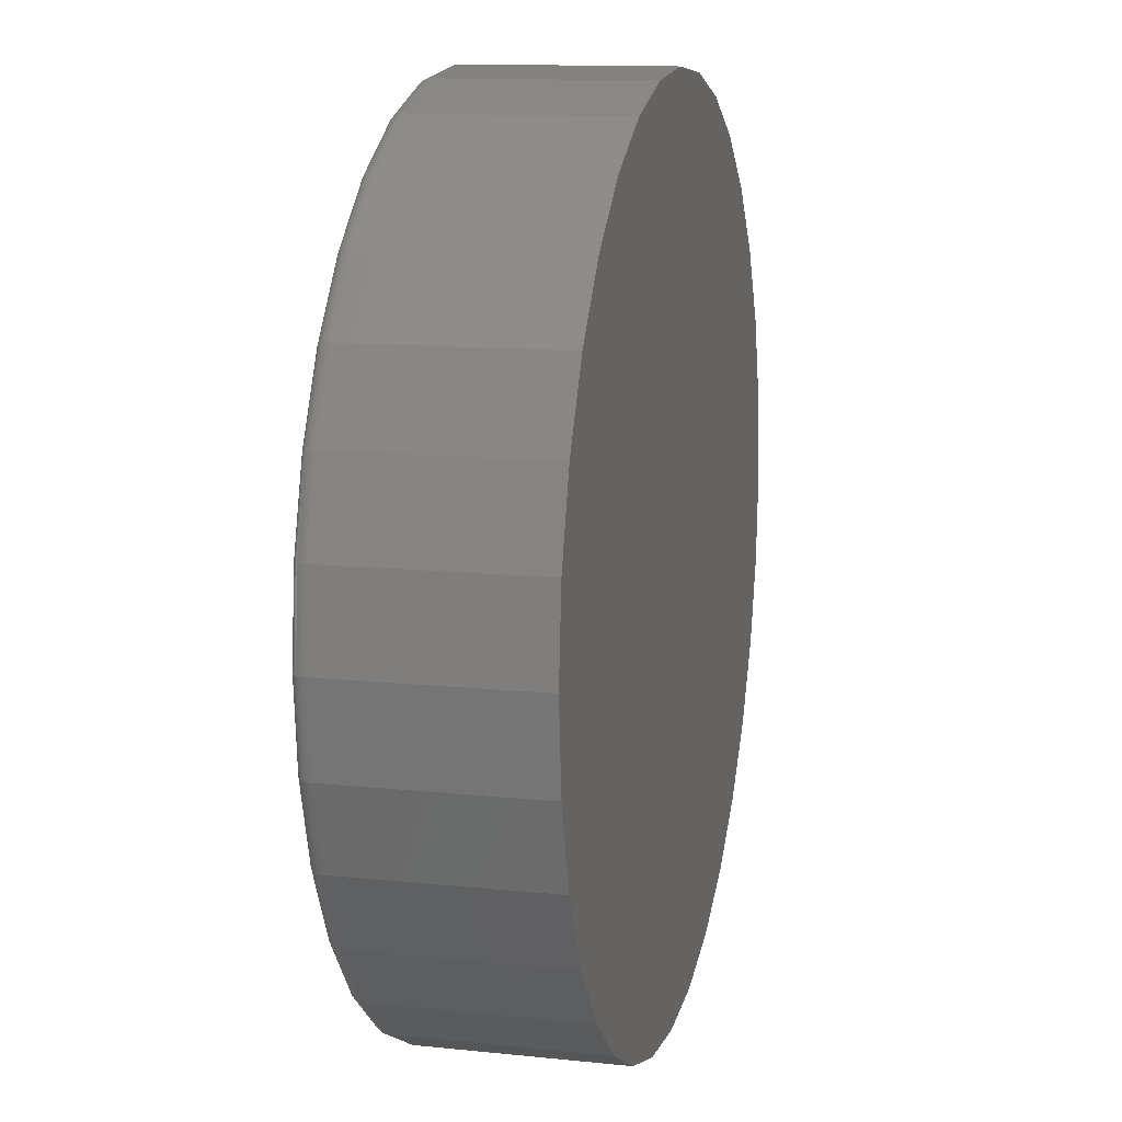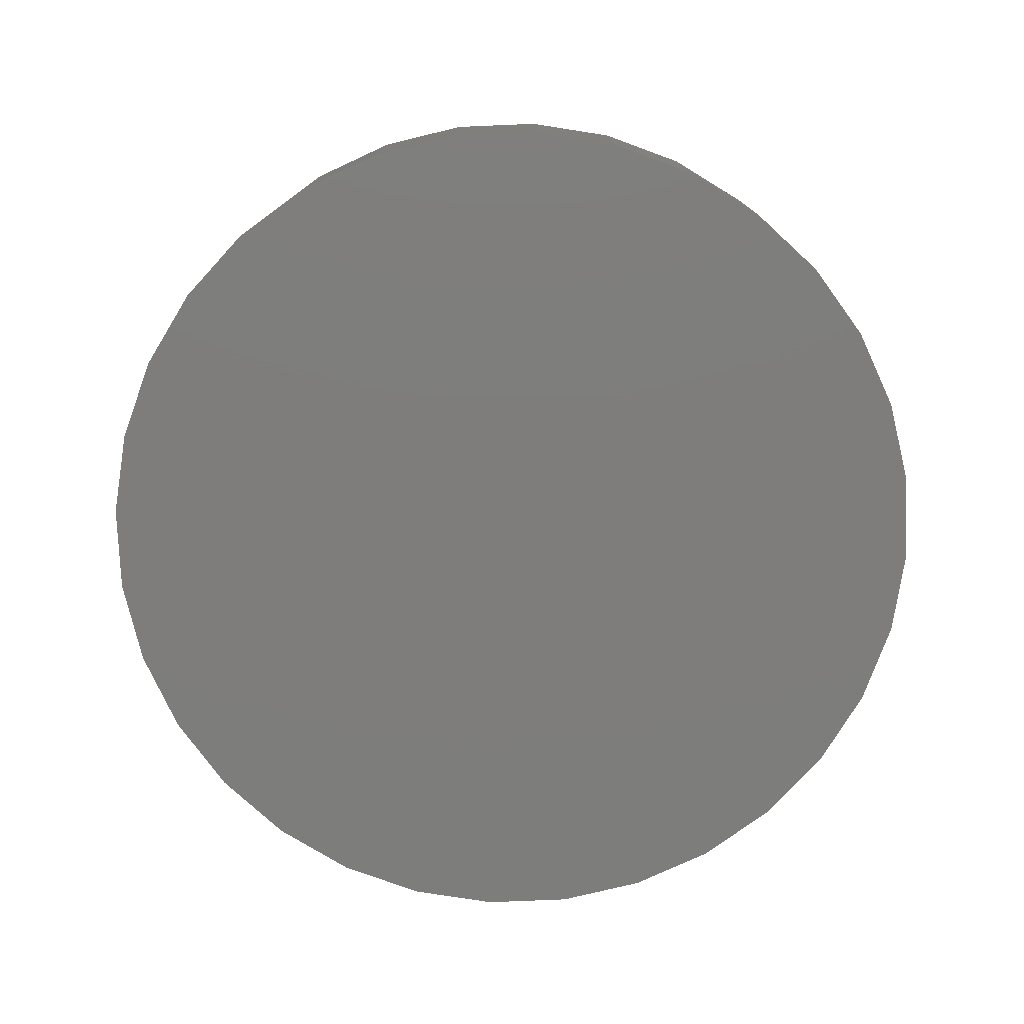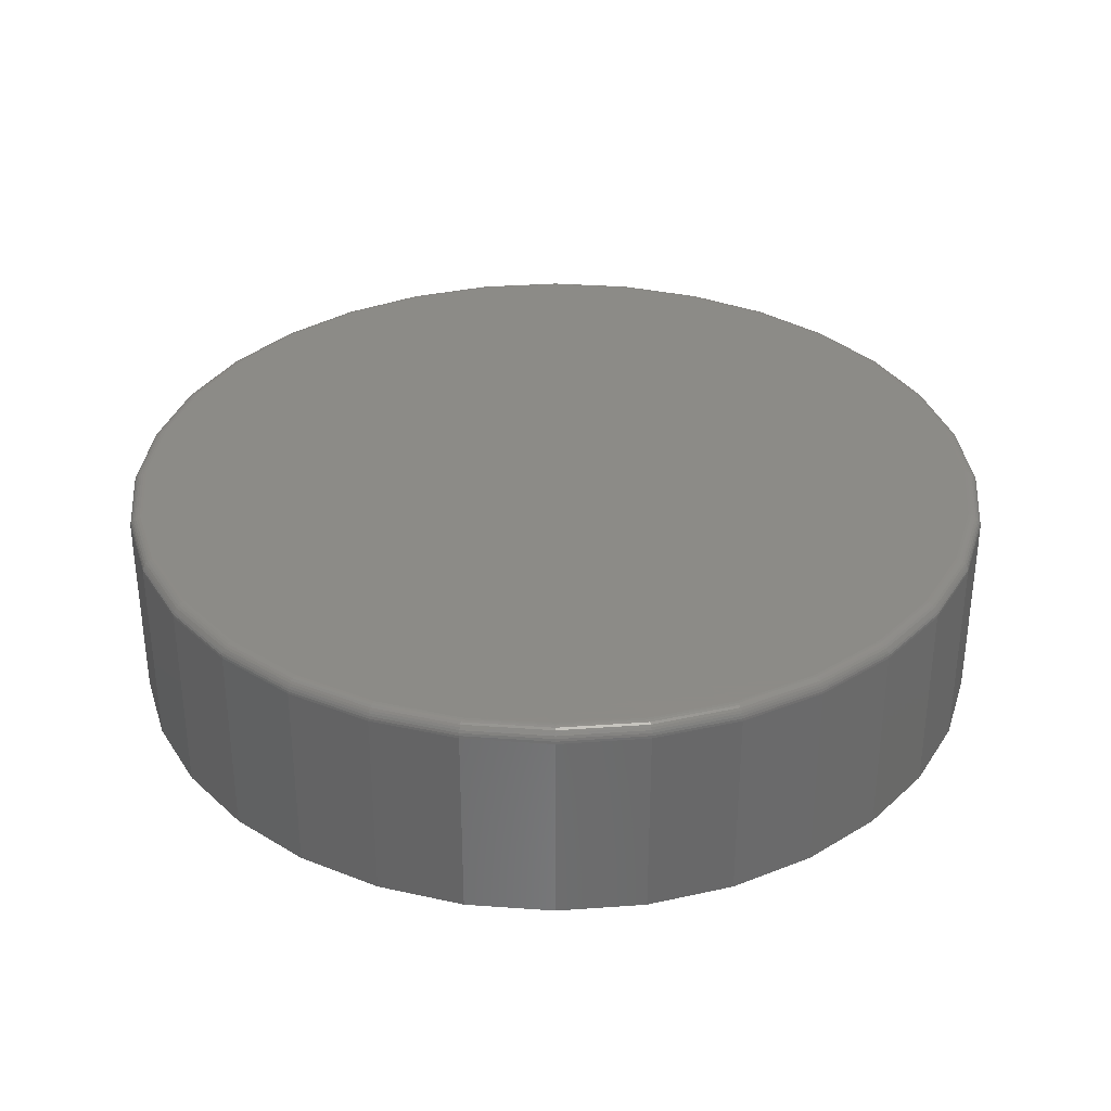
<metadata>
{"format":"stl","ext":"stl","renderer":"f3d","projection":"perspective","resolution":1024,"background":"white","views":[{"elev":12.5,"azim":103.7,"up":"+Y"},{"elev":-77.1,"azim":-59.5,"up":"+Z"},{"elev":33.7,"azim":45.0,"up":"+Z"}]}
</metadata>
<code>
# stl→obj: 320 verts, 636 faces
v -0.09071 0.4957 0.25
v 0.1065 0.4957 0.25
v 0.007895 0.5054 0.25
v 0.2013 0.467 0.25
v -0.1855 0.467 0.25
v 0.2887 0.4202 0.25
v -0.2729 0.4202 0.25
v 0.3653 0.3574 0.25
v -0.3495 0.3574 0.25
v 0.4281 0.2808 0.25
v -0.4124 0.2808 0.25
v 0.4748 0.1934 0.25
v -0.4591 0.1934 0.25
v 0.5036 0.0986 0.25
v -0.4878 0.0986 0.25
v 0.5133 -1.426e-16 0.25
v -0.4975 -4.058e-16 0.25
v 0.5036 -0.0986 0.25
v -0.4878 -0.0986 0.25
v 0.4748 -0.1934 0.25
v -0.4591 -0.1934 0.25
v 0.4281 -0.2808 0.25
v -0.4124 -0.2808 0.25
v 0.3653 -0.3574 0.25
v -0.3495 -0.3574 0.25
v 0.2887 -0.4202 0.25
v -0.2729 -0.4202 0.25
v 0.2013 -0.467 0.25
v -0.1855 -0.467 0.25
v 0.1065 -0.4957 0.25
v -0.09071 -0.4957 0.25
v 0.007895 -0.5054 0.25
v 0.5289 0 0
v 0.5289 -5.904e-16 0.2344
v 0.5189 -0.1017 0
v 0.5189 -0.1017 0.2344
v 0.4893 -0.1994 0
v 0.4893 -0.1994 0.2344
v 0.4411 -0.2895 0
v 0.4411 -0.2895 0.2344
v 0.3763 -0.3684 0
v 0.3763 -0.3684 0.2344
v 0.2974 -0.4332 0
v 0.2974 -0.4332 0.2344
v 0.2073 -0.4814 0
v 0.2073 -0.4814 0.2344
v 0.1095 -0.511 0
v 0.1095 -0.511 0.2344
v 0.007895 -0.5211 0
v 0.007895 -0.5211 0.2344
v -0.09376 -0.511 0
v -0.09376 -0.511 0.2344
v -0.1915 -0.4814 0
v -0.1915 -0.4814 0.2344
v -0.2816 -0.4332 0
v -0.2816 -0.4332 0.2344
v -0.3605 -0.3684 0
v -0.3605 -0.3684 0.2344
v -0.4253 -0.2895 0
v -0.4253 -0.2895 0.2344
v -0.4735 -0.1994 0
v -0.4735 -0.1994 0.2344
v -0.5031 -0.1017 0
v -0.5031 -0.1017 0.2344
v -0.5132 6.381e-17 0
v -0.5132 6.381e-17 0.2344
v -0.5031 0.1017 0
v -0.5031 0.1017 0.2344
v -0.4735 0.1994 0
v -0.4735 0.1994 0.2344
v -0.4253 0.2895 0
v -0.4253 0.2895 0.2344
v -0.3605 0.3684 0
v -0.3605 0.3684 0.2344
v -0.2816 0.4332 0
v -0.2816 0.4332 0.2344
v -0.1915 0.4814 0
v -0.1915 0.4814 0.2344
v -0.09376 0.511 0
v -0.09376 0.511 0.2344
v 0.007895 0.5211 0
v 0.007895 0.5211 0.2344
v 0.1095 0.511 0
v 0.1095 0.511 0.2344
v 0.2073 0.4814 0
v 0.2073 0.4814 0.2344
v 0.2974 0.4332 0
v 0.2974 0.4332 0.2344
v 0.3763 0.3684 0
v 0.3763 0.3684 0.2344
v 0.4411 0.2895 0
v 0.4411 0.2895 0.2344
v 0.4893 0.1994 0
v 0.4893 0.1994 0.2344
v 0.5189 0.1017 0
v 0.5189 0.1017 0.2344
v -0.5006 -1.388e-16 0.2497
v -0.4908 0.0992 0.2497
v -0.5035 -1.388e-16 0.2488
v -0.4937 0.09977 0.2488
v -0.5062 -1.388e-16 0.2474
v -0.4963 0.1003 0.2474
v -0.5086 -1.388e-16 0.2454
v -0.4987 0.1008 0.2454
v -0.5105 -1.388e-16 0.2431
v -0.5006 0.1011 0.2431
v -0.512 -1.388e-16 0.2404
v -0.502 0.1014 0.2404
v -0.5129 -1.388e-16 0.2374
v -0.5029 0.1016 0.2374
v 0.5066 0.0992 0.2497
v 0.5164 -6.384e-16 0.2497
v 0.5095 0.09977 0.2488
v 0.5193 -6.384e-16 0.2488
v 0.5121 0.1003 0.2474
v 0.522 -6.384e-16 0.2474
v 0.5144 0.1008 0.2454
v 0.5244 -6.384e-16 0.2454
v 0.5164 0.1011 0.2431
v 0.5263 -6.384e-16 0.2431
v 0.5178 0.1014 0.2404
v 0.5278 -6.384e-16 0.2404
v 0.5186 0.1016 0.2374
v 0.5286 -6.384e-16 0.2374
v 0.4777 0.1946 0.2497
v 0.4804 0.1957 0.2488
v 0.4829 0.1967 0.2474
v 0.4851 0.1976 0.2454
v 0.4869 0.1984 0.2431
v 0.4882 0.1989 0.2404
v 0.489 0.1993 0.2374
v 0.4307 0.2825 0.2497
v 0.4331 0.2841 0.2488
v 0.4354 0.2856 0.2474
v 0.4373 0.2869 0.2454
v 0.4389 0.288 0.2431
v 0.4401 0.2888 0.2404
v 0.4409 0.2893 0.2374
v 0.3674 0.3595 0.2497
v 0.3695 0.3616 0.2488
v 0.3714 0.3635 0.2474
v 0.3731 0.3652 0.2454
v 0.3745 0.3666 0.2431
v 0.3755 0.3676 0.2404
v 0.3761 0.3682 0.2374
v 0.2904 0.4228 0.2497
v 0.292 0.4252 0.2488
v 0.2935 0.4275 0.2474
v 0.2948 0.4294 0.2454
v 0.2959 0.431 0.2431
v 0.2967 0.4323 0.2404
v 0.2972 0.433 0.2374
v 0.2025 0.4698 0.2497
v 0.2036 0.4725 0.2488
v 0.2046 0.475 0.2474
v 0.2055 0.4772 0.2454
v 0.2063 0.479 0.2431
v 0.2068 0.4803 0.2404
v 0.2072 0.4811 0.2374
v 0.1071 0.4987 0.2497
v 0.1077 0.5016 0.2488
v 0.1082 0.5042 0.2474
v 0.1087 0.5066 0.2454
v 0.109 0.5085 0.2431
v 0.1093 0.5099 0.2404
v 0.1095 0.5107 0.2374
v 0.007895 0.5085 0.2497
v 0.007895 0.5114 0.2488
v 0.007895 0.5141 0.2474
v 0.007895 0.5165 0.2454
v 0.007895 0.5184 0.2431
v 0.007895 0.5199 0.2404
v 0.007895 0.5208 0.2374
v -0.0913 0.4987 0.2497
v -0.09188 0.5016 0.2488
v -0.0924 0.5042 0.2474
v -0.09286 0.5066 0.2454
v -0.09324 0.5085 0.2431
v -0.09353 0.5099 0.2404
v -0.0937 0.5107 0.2374
v -0.1867 0.4698 0.2497
v -0.1878 0.4725 0.2488
v -0.1888 0.475 0.2474
v -0.1898 0.4772 0.2454
v -0.1905 0.479 0.2431
v -0.191 0.4803 0.2404
v -0.1914 0.4811 0.2374
v -0.2746 0.4228 0.2497
v -0.2762 0.4252 0.2488
v -0.2777 0.4275 0.2474
v -0.279 0.4294 0.2454
v -0.2801 0.431 0.2431
v -0.2809 0.4323 0.2404
v -0.2814 0.433 0.2374
v -0.3517 0.3595 0.2497
v -0.3537 0.3616 0.2488
v -0.3556 0.3635 0.2474
v -0.3573 0.3652 0.2454
v -0.3587 0.3666 0.2431
v -0.3597 0.3676 0.2404
v -0.3603 0.3682 0.2374
v -0.4149 0.2825 0.2497
v -0.4173 0.2841 0.2488
v -0.4196 0.2856 0.2474
v -0.4215 0.2869 0.2454
v -0.4232 0.288 0.2431
v -0.4244 0.2888 0.2404
v -0.4251 0.2893 0.2374
v -0.4619 0.1946 0.2497
v -0.4646 0.1957 0.2488
v -0.4671 0.1967 0.2474
v -0.4693 0.1976 0.2454
v -0.4711 0.1984 0.2431
v -0.4724 0.1989 0.2404
v -0.4732 0.1993 0.2374
v 0.5066 -0.0992 0.2497
v 0.5095 -0.09977 0.2488
v 0.5121 -0.1003 0.2474
v 0.5144 -0.1008 0.2454
v 0.5164 -0.1011 0.2431
v 0.5178 -0.1014 0.2404
v 0.5186 -0.1016 0.2374
v -0.4908 -0.0992 0.2497
v -0.4937 -0.09977 0.2488
v -0.4963 -0.1003 0.2474
v -0.4987 -0.1008 0.2454
v -0.5006 -0.1011 0.2431
v -0.502 -0.1014 0.2404
v -0.5029 -0.1016 0.2374
v -0.4619 -0.1946 0.2497
v -0.4646 -0.1957 0.2488
v -0.4671 -0.1967 0.2474
v -0.4693 -0.1976 0.2454
v -0.4711 -0.1984 0.2431
v -0.4724 -0.1989 0.2404
v -0.4732 -0.1993 0.2374
v -0.4149 -0.2825 0.2497
v -0.4173 -0.2841 0.2488
v -0.4196 -0.2856 0.2474
v -0.4215 -0.2869 0.2454
v -0.4232 -0.288 0.2431
v -0.4244 -0.2888 0.2404
v -0.4251 -0.2893 0.2374
v -0.3517 -0.3595 0.2497
v -0.3537 -0.3616 0.2488
v -0.3556 -0.3635 0.2474
v -0.3573 -0.3652 0.2454
v -0.3587 -0.3666 0.2431
v -0.3597 -0.3676 0.2404
v -0.3603 -0.3682 0.2374
v -0.2746 -0.4228 0.2497
v -0.2762 -0.4252 0.2488
v -0.2777 -0.4275 0.2474
v -0.279 -0.4294 0.2454
v -0.2801 -0.431 0.2431
v -0.2809 -0.4323 0.2404
v -0.2814 -0.433 0.2374
v -0.1867 -0.4698 0.2497
v -0.1878 -0.4725 0.2488
v -0.1888 -0.475 0.2474
v -0.1898 -0.4772 0.2454
v -0.1905 -0.479 0.2431
v -0.191 -0.4803 0.2404
v -0.1914 -0.4811 0.2374
v -0.0913 -0.4987 0.2497
v -0.09188 -0.5016 0.2488
v -0.0924 -0.5042 0.2474
v -0.09286 -0.5066 0.2454
v -0.09324 -0.5085 0.2431
v -0.09353 -0.5099 0.2404
v -0.0937 -0.5107 0.2374
v 0.007895 -0.5085 0.2497
v 0.007895 -0.5114 0.2488
v 0.007895 -0.5141 0.2474
v 0.007895 -0.5165 0.2454
v 0.007895 -0.5184 0.2431
v 0.007895 -0.5199 0.2404
v 0.007895 -0.5208 0.2374
v 0.1071 -0.4987 0.2497
v 0.1077 -0.5016 0.2488
v 0.1082 -0.5042 0.2474
v 0.1087 -0.5066 0.2454
v 0.109 -0.5085 0.2431
v 0.1093 -0.5099 0.2404
v 0.1095 -0.5107 0.2374
v 0.2025 -0.4698 0.2497
v 0.2036 -0.4725 0.2488
v 0.2046 -0.475 0.2474
v 0.2055 -0.4772 0.2454
v 0.2063 -0.479 0.2431
v 0.2068 -0.4803 0.2404
v 0.2072 -0.4811 0.2374
v 0.2904 -0.4228 0.2497
v 0.292 -0.4252 0.2488
v 0.2935 -0.4275 0.2474
v 0.2948 -0.4294 0.2454
v 0.2959 -0.431 0.2431
v 0.2967 -0.4323 0.2404
v 0.2972 -0.433 0.2374
v 0.3674 -0.3595 0.2497
v 0.3695 -0.3616 0.2488
v 0.3714 -0.3635 0.2474
v 0.3731 -0.3652 0.2454
v 0.3745 -0.3666 0.2431
v 0.3755 -0.3676 0.2404
v 0.3761 -0.3682 0.2374
v 0.4307 -0.2825 0.2497
v 0.4331 -0.2841 0.2488
v 0.4354 -0.2856 0.2474
v 0.4373 -0.2869 0.2454
v 0.4389 -0.288 0.2431
v 0.4401 -0.2888 0.2404
v 0.4409 -0.2893 0.2374
v 0.4777 -0.1946 0.2497
v 0.4804 -0.1957 0.2488
v 0.4829 -0.1967 0.2474
v 0.4851 -0.1976 0.2454
v 0.4869 -0.1984 0.2431
v 0.4882 -0.1989 0.2404
v 0.489 -0.1993 0.2374
f 1 2 3
f 2 1 4
f 4 1 5
f 4 5 6
f 6 5 7
f 6 7 8
f 8 7 9
f 8 9 10
f 10 9 11
f 10 11 12
f 12 11 13
f 12 13 14
f 14 13 15
f 14 15 16
f 16 15 17
f 16 17 18
f 18 17 19
f 18 19 20
f 20 19 21
f 20 21 22
f 22 21 23
f 22 23 24
f 24 23 25
f 24 25 26
f 26 25 27
f 26 27 28
f 28 27 29
f 28 29 30
f 30 29 31
f 30 31 32
f 33 34 35
f 35 34 36
f 35 36 37
f 37 36 38
f 37 38 39
f 39 38 40
f 39 40 41
f 41 40 42
f 41 42 43
f 43 42 44
f 43 44 45
f 45 44 46
f 45 46 47
f 47 46 48
f 47 48 49
f 49 48 50
f 49 50 51
f 51 50 52
f 51 52 53
f 53 52 54
f 53 54 55
f 55 54 56
f 55 56 57
f 57 56 58
f 57 58 59
f 59 58 60
f 59 60 61
f 61 60 62
f 61 62 63
f 63 62 64
f 63 64 65
f 65 64 66
f 65 66 67
f 67 66 68
f 67 68 69
f 69 68 70
f 69 70 71
f 71 70 72
f 71 72 73
f 73 72 74
f 73 74 75
f 75 74 76
f 75 76 77
f 77 76 78
f 77 78 79
f 79 78 80
f 79 80 81
f 81 80 82
f 81 82 83
f 83 82 84
f 83 84 85
f 85 84 86
f 85 86 87
f 87 86 88
f 87 88 89
f 89 88 90
f 89 90 91
f 91 90 92
f 91 92 93
f 93 92 94
f 93 94 95
f 95 94 96
f 95 96 33
f 33 96 34
f 17 15 97
f 97 15 98
f 97 98 99
f 99 98 100
f 99 100 101
f 101 100 102
f 101 102 103
f 103 102 104
f 103 104 105
f 105 104 106
f 105 106 107
f 107 106 108
f 107 108 109
f 109 108 110
f 109 110 66
f 66 110 68
f 14 16 111
f 111 16 112
f 111 112 113
f 113 112 114
f 113 114 115
f 115 114 116
f 115 116 117
f 117 116 118
f 117 118 119
f 119 118 120
f 119 120 121
f 121 120 122
f 121 122 123
f 123 122 124
f 123 124 96
f 96 124 34
f 12 14 125
f 125 14 111
f 125 111 126
f 126 111 113
f 126 113 127
f 127 113 115
f 127 115 128
f 128 115 117
f 128 117 129
f 129 117 119
f 129 119 130
f 130 119 121
f 130 121 131
f 131 121 123
f 131 123 94
f 94 123 96
f 10 12 132
f 132 12 125
f 132 125 133
f 133 125 126
f 133 126 134
f 134 126 127
f 134 127 135
f 135 127 128
f 135 128 136
f 136 128 129
f 136 129 137
f 137 129 130
f 137 130 138
f 138 130 131
f 138 131 92
f 92 131 94
f 8 10 139
f 139 10 132
f 139 132 140
f 140 132 133
f 140 133 141
f 141 133 134
f 141 134 142
f 142 134 135
f 142 135 143
f 143 135 136
f 143 136 144
f 144 136 137
f 144 137 145
f 145 137 138
f 145 138 90
f 90 138 92
f 6 8 146
f 146 8 139
f 146 139 147
f 147 139 140
f 147 140 148
f 148 140 141
f 148 141 149
f 149 141 142
f 149 142 150
f 150 142 143
f 150 143 151
f 151 143 144
f 151 144 152
f 152 144 145
f 152 145 88
f 88 145 90
f 4 6 153
f 153 6 146
f 153 146 154
f 154 146 147
f 154 147 155
f 155 147 148
f 155 148 156
f 156 148 149
f 156 149 157
f 157 149 150
f 157 150 158
f 158 150 151
f 158 151 159
f 159 151 152
f 159 152 86
f 86 152 88
f 2 4 160
f 160 4 153
f 160 153 161
f 161 153 154
f 161 154 162
f 162 154 155
f 162 155 163
f 163 155 156
f 163 156 164
f 164 156 157
f 164 157 165
f 165 157 158
f 165 158 166
f 166 158 159
f 166 159 84
f 84 159 86
f 3 2 167
f 167 2 160
f 167 160 168
f 168 160 161
f 168 161 169
f 169 161 162
f 169 162 170
f 170 162 163
f 170 163 171
f 171 163 164
f 171 164 172
f 172 164 165
f 172 165 173
f 173 165 166
f 173 166 82
f 82 166 84
f 1 3 174
f 174 3 167
f 174 167 175
f 175 167 168
f 175 168 176
f 176 168 169
f 176 169 177
f 177 169 170
f 177 170 178
f 178 170 171
f 178 171 179
f 179 171 172
f 179 172 180
f 180 172 173
f 180 173 80
f 80 173 82
f 5 1 181
f 181 1 174
f 181 174 182
f 182 174 175
f 182 175 183
f 183 175 176
f 183 176 184
f 184 176 177
f 184 177 185
f 185 177 178
f 185 178 186
f 186 178 179
f 186 179 187
f 187 179 180
f 187 180 78
f 78 180 80
f 7 5 188
f 188 5 181
f 188 181 189
f 189 181 182
f 189 182 190
f 190 182 183
f 190 183 191
f 191 183 184
f 191 184 192
f 192 184 185
f 192 185 193
f 193 185 186
f 193 186 194
f 194 186 187
f 194 187 76
f 76 187 78
f 9 7 195
f 195 7 188
f 195 188 196
f 196 188 189
f 196 189 197
f 197 189 190
f 197 190 198
f 198 190 191
f 198 191 199
f 199 191 192
f 199 192 200
f 200 192 193
f 200 193 201
f 201 193 194
f 201 194 74
f 74 194 76
f 11 9 202
f 202 9 195
f 202 195 203
f 203 195 196
f 203 196 204
f 204 196 197
f 204 197 205
f 205 197 198
f 205 198 206
f 206 198 199
f 206 199 207
f 207 199 200
f 207 200 208
f 208 200 201
f 208 201 72
f 72 201 74
f 13 11 209
f 209 11 202
f 209 202 210
f 210 202 203
f 210 203 211
f 211 203 204
f 211 204 212
f 212 204 205
f 212 205 213
f 213 205 206
f 213 206 214
f 214 206 207
f 214 207 215
f 215 207 208
f 215 208 70
f 70 208 72
f 15 13 98
f 98 13 209
f 98 209 100
f 100 209 210
f 100 210 102
f 102 210 211
f 102 211 104
f 104 211 212
f 104 212 106
f 106 212 213
f 106 213 108
f 108 213 214
f 108 214 110
f 110 214 215
f 110 215 68
f 68 215 70
f 16 18 112
f 112 18 216
f 112 216 114
f 114 216 217
f 114 217 116
f 116 217 218
f 116 218 118
f 118 218 219
f 118 219 120
f 120 219 220
f 120 220 122
f 122 220 221
f 122 221 124
f 124 221 222
f 124 222 34
f 34 222 36
f 19 17 223
f 223 17 97
f 223 97 224
f 224 97 99
f 224 99 225
f 225 99 101
f 225 101 226
f 226 101 103
f 226 103 227
f 227 103 105
f 227 105 228
f 228 105 107
f 228 107 229
f 229 107 109
f 229 109 64
f 64 109 66
f 21 19 230
f 230 19 223
f 230 223 231
f 231 223 224
f 231 224 232
f 232 224 225
f 232 225 233
f 233 225 226
f 233 226 234
f 234 226 227
f 234 227 235
f 235 227 228
f 235 228 236
f 236 228 229
f 236 229 62
f 62 229 64
f 23 21 237
f 237 21 230
f 237 230 238
f 238 230 231
f 238 231 239
f 239 231 232
f 239 232 240
f 240 232 233
f 240 233 241
f 241 233 234
f 241 234 242
f 242 234 235
f 242 235 243
f 243 235 236
f 243 236 60
f 60 236 62
f 25 23 244
f 244 23 237
f 244 237 245
f 245 237 238
f 245 238 246
f 246 238 239
f 246 239 247
f 247 239 240
f 247 240 248
f 248 240 241
f 248 241 249
f 249 241 242
f 249 242 250
f 250 242 243
f 250 243 58
f 58 243 60
f 27 25 251
f 251 25 244
f 251 244 252
f 252 244 245
f 252 245 253
f 253 245 246
f 253 246 254
f 254 246 247
f 254 247 255
f 255 247 248
f 255 248 256
f 256 248 249
f 256 249 257
f 257 249 250
f 257 250 56
f 56 250 58
f 29 27 258
f 258 27 251
f 258 251 259
f 259 251 252
f 259 252 260
f 260 252 253
f 260 253 261
f 261 253 254
f 261 254 262
f 262 254 255
f 262 255 263
f 263 255 256
f 263 256 264
f 264 256 257
f 264 257 54
f 54 257 56
f 31 29 265
f 265 29 258
f 265 258 266
f 266 258 259
f 266 259 267
f 267 259 260
f 267 260 268
f 268 260 261
f 268 261 269
f 269 261 262
f 269 262 270
f 270 262 263
f 270 263 271
f 271 263 264
f 271 264 52
f 52 264 54
f 32 31 272
f 272 31 265
f 272 265 273
f 273 265 266
f 273 266 274
f 274 266 267
f 274 267 275
f 275 267 268
f 275 268 276
f 276 268 269
f 276 269 277
f 277 269 270
f 277 270 278
f 278 270 271
f 278 271 50
f 50 271 52
f 30 32 279
f 279 32 272
f 279 272 280
f 280 272 273
f 280 273 281
f 281 273 274
f 281 274 282
f 282 274 275
f 282 275 283
f 283 275 276
f 283 276 284
f 284 276 277
f 284 277 285
f 285 277 278
f 285 278 48
f 48 278 50
f 28 30 286
f 286 30 279
f 286 279 287
f 287 279 280
f 287 280 288
f 288 280 281
f 288 281 289
f 289 281 282
f 289 282 290
f 290 282 283
f 290 283 291
f 291 283 284
f 291 284 292
f 292 284 285
f 292 285 46
f 46 285 48
f 26 28 293
f 293 28 286
f 293 286 294
f 294 286 287
f 294 287 295
f 295 287 288
f 295 288 296
f 296 288 289
f 296 289 297
f 297 289 290
f 297 290 298
f 298 290 291
f 298 291 299
f 299 291 292
f 299 292 44
f 44 292 46
f 24 26 300
f 300 26 293
f 300 293 301
f 301 293 294
f 301 294 302
f 302 294 295
f 302 295 303
f 303 295 296
f 303 296 304
f 304 296 297
f 304 297 305
f 305 297 298
f 305 298 306
f 306 298 299
f 306 299 42
f 42 299 44
f 22 24 307
f 307 24 300
f 307 300 308
f 308 300 301
f 308 301 309
f 309 301 302
f 309 302 310
f 310 302 303
f 310 303 311
f 311 303 304
f 311 304 312
f 312 304 305
f 312 305 313
f 313 305 306
f 313 306 40
f 40 306 42
f 20 22 314
f 314 22 307
f 314 307 315
f 315 307 308
f 315 308 316
f 316 308 309
f 316 309 317
f 317 309 310
f 317 310 318
f 318 310 311
f 318 311 319
f 319 311 312
f 319 312 320
f 320 312 313
f 320 313 38
f 38 313 40
f 18 20 216
f 216 20 314
f 216 314 217
f 217 314 315
f 217 315 218
f 218 315 316
f 218 316 219
f 219 316 317
f 219 317 220
f 220 317 318
f 220 318 221
f 221 318 319
f 221 319 222
f 222 319 320
f 222 320 36
f 36 320 38
f 81 83 79
f 49 51 47
f 47 51 53
f 47 53 45
f 45 53 55
f 45 55 43
f 43 55 57
f 43 57 41
f 41 57 59
f 41 59 39
f 39 59 61
f 39 61 37
f 37 61 63
f 37 63 35
f 35 63 65
f 35 65 33
f 33 65 67
f 33 67 95
f 95 67 69
f 95 69 93
f 93 69 71
f 93 71 91
f 91 71 73
f 91 73 89
f 89 73 75
f 89 75 87
f 87 75 77
f 87 77 85
f 85 77 79
f 85 79 83

</code>
